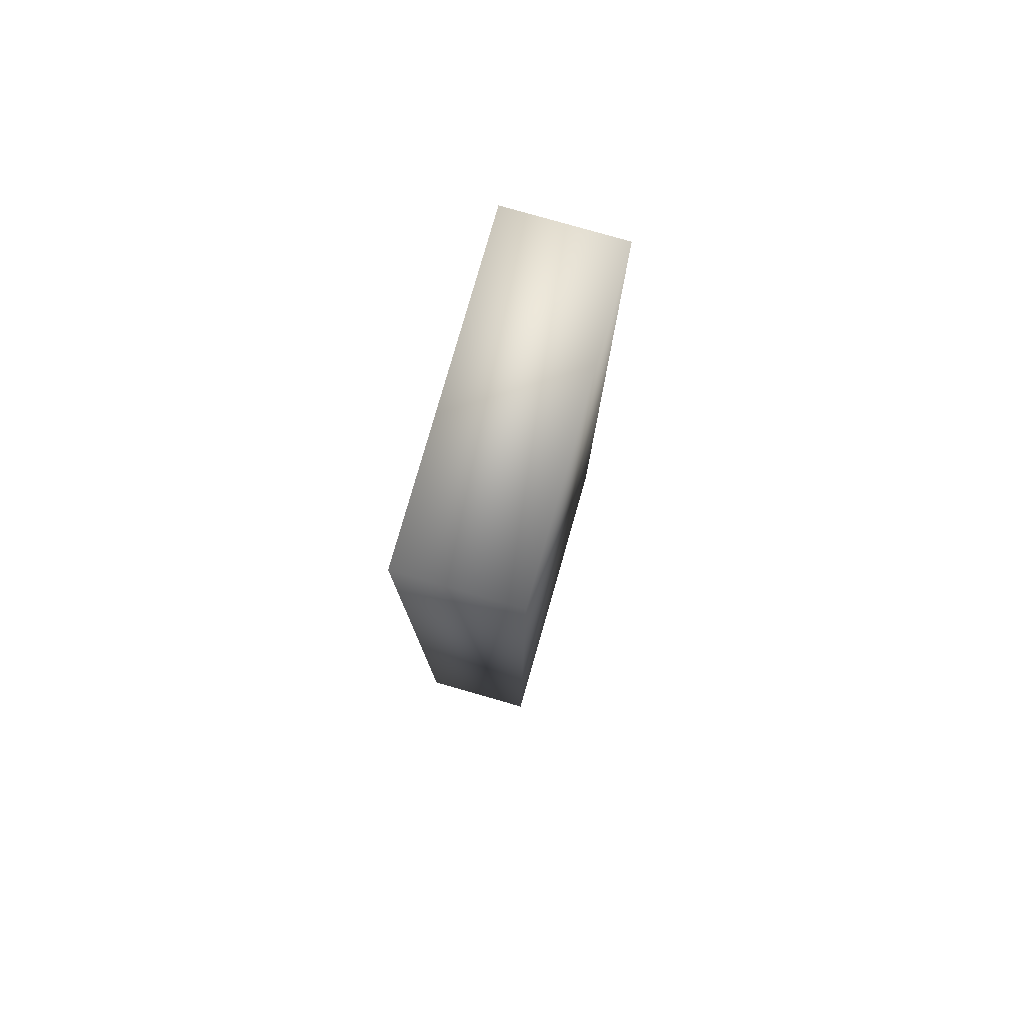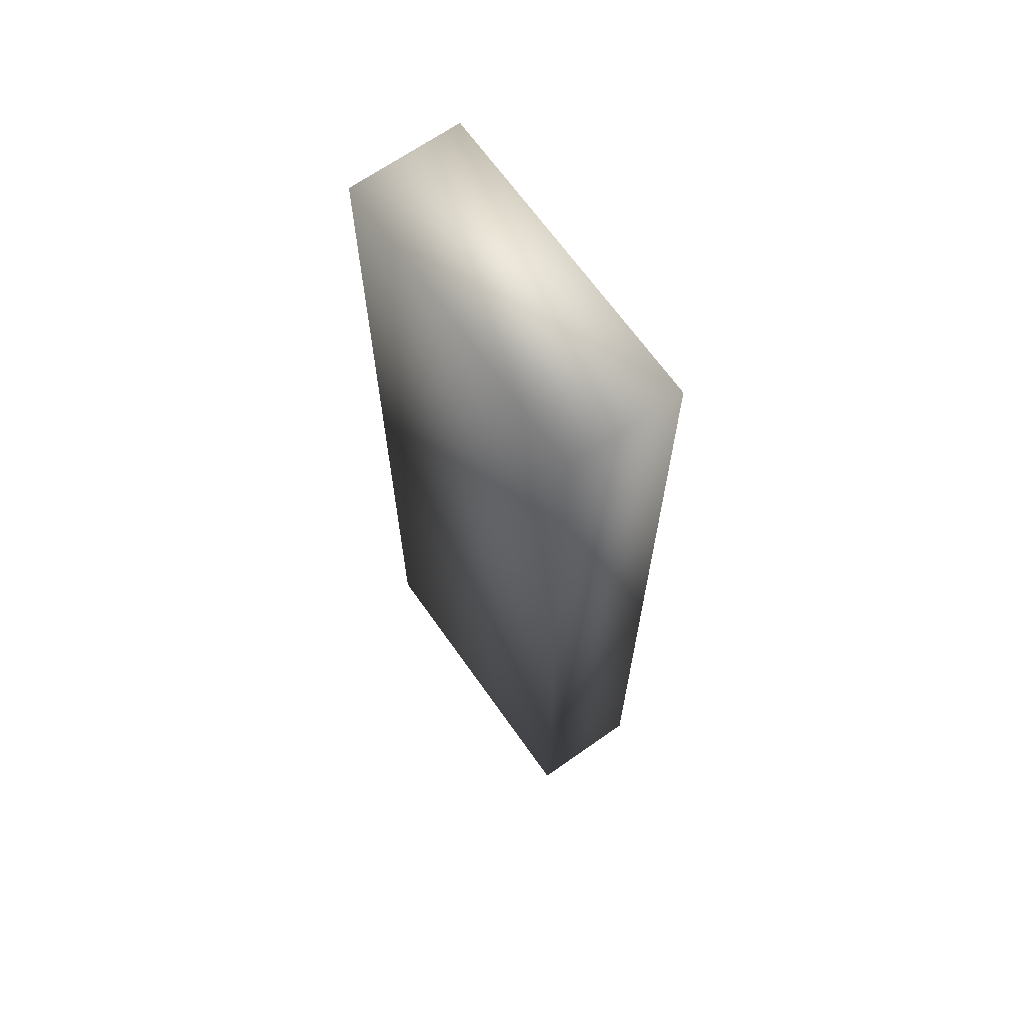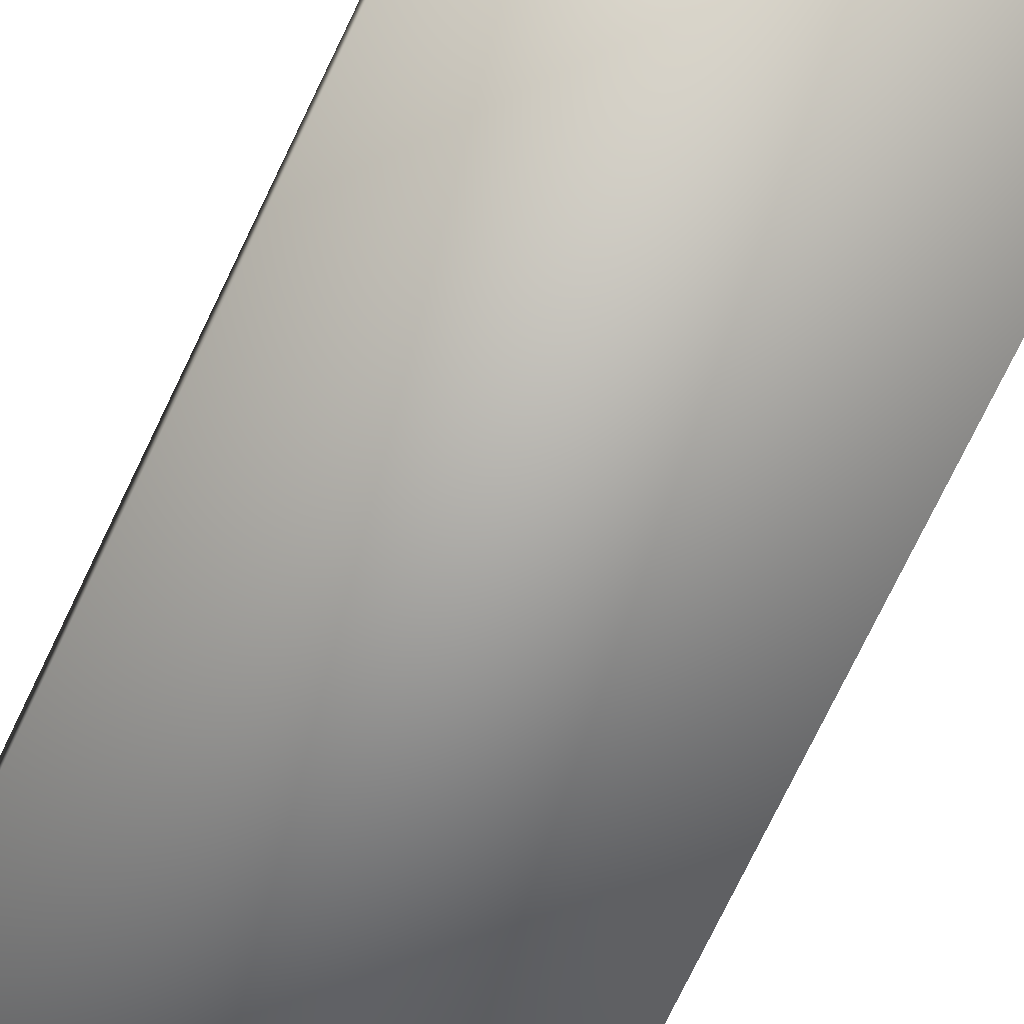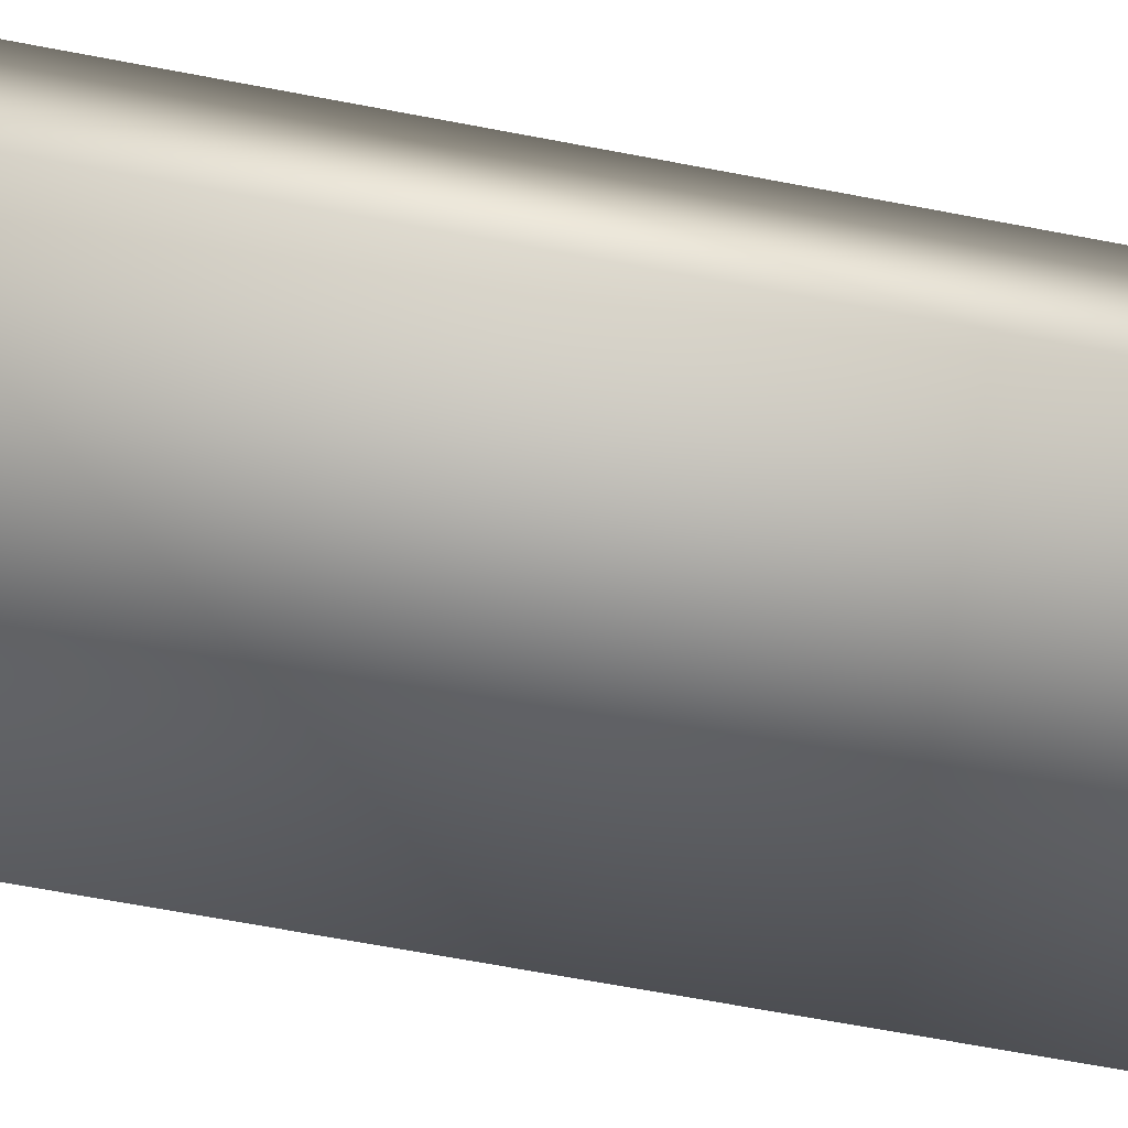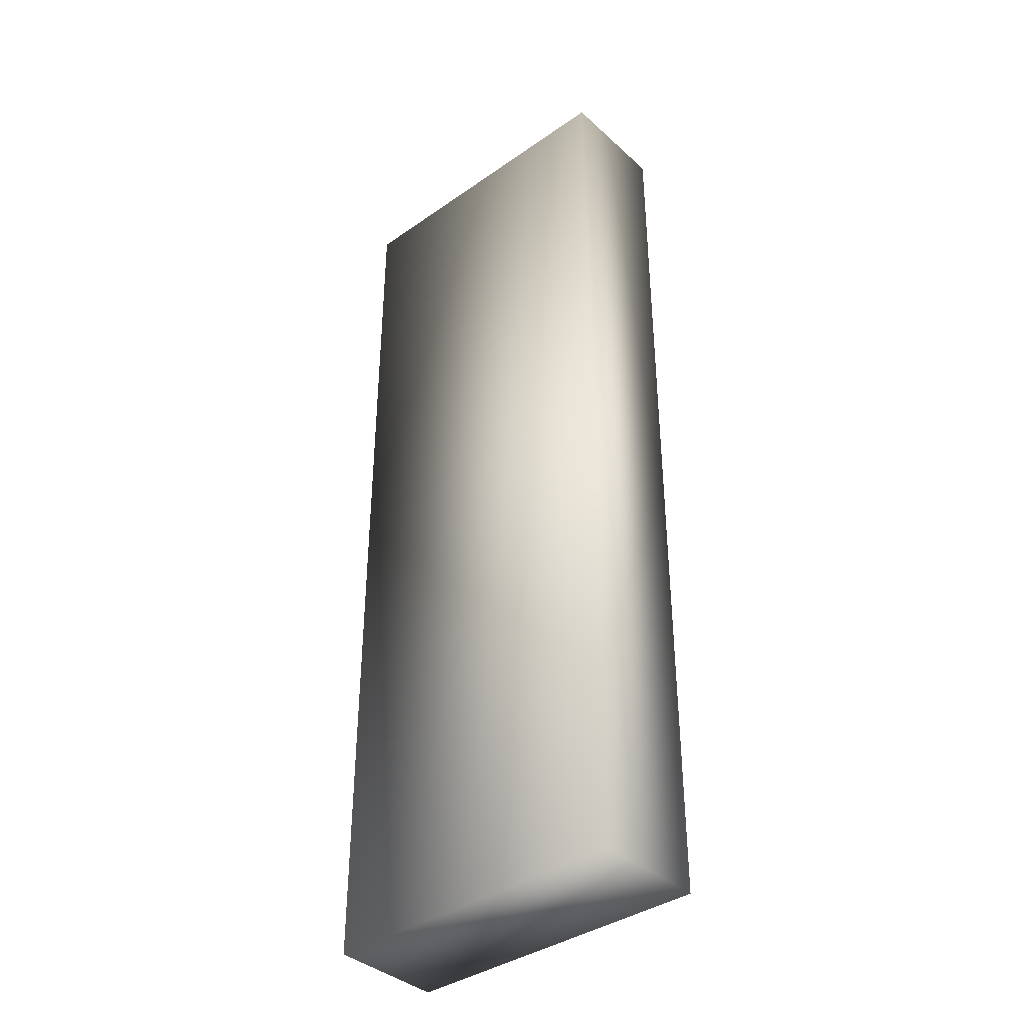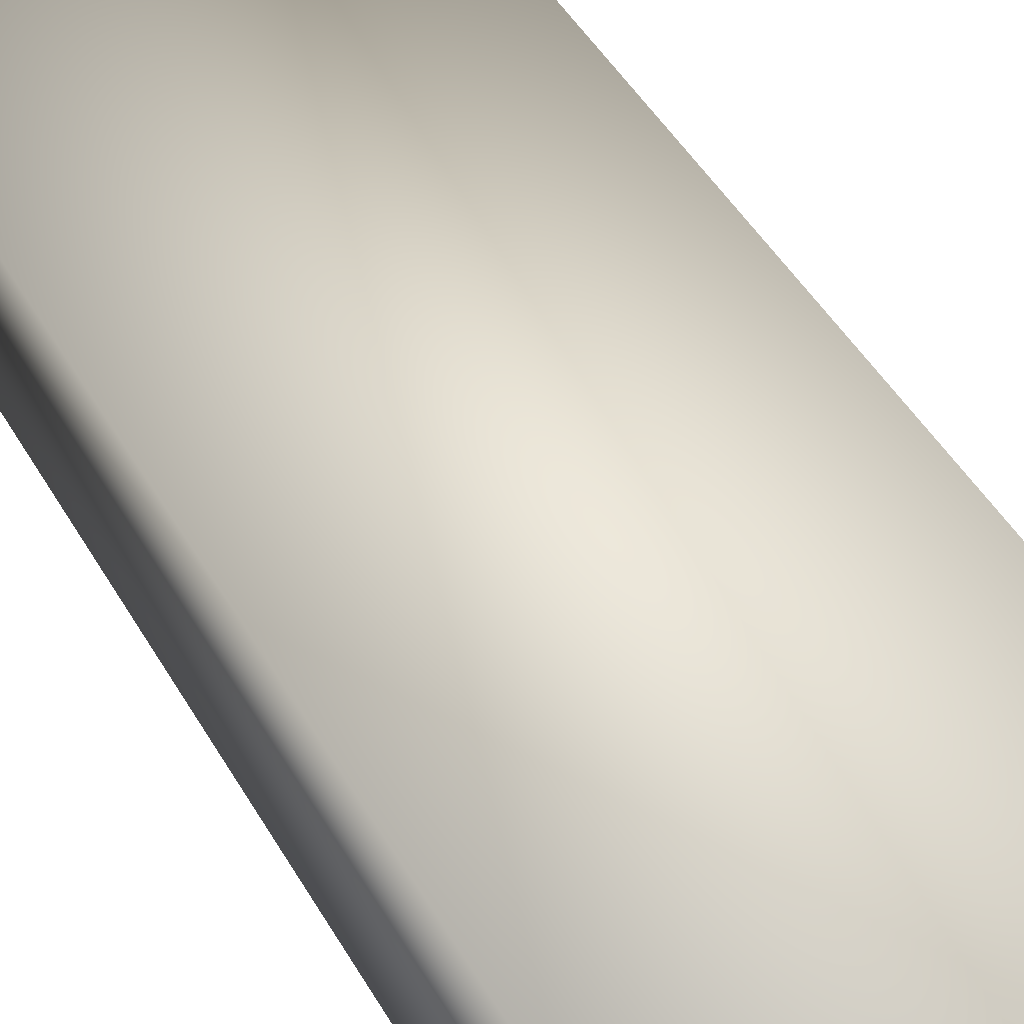
<metadata>
{"format":"obj","ext":"obj","renderer":"f3d","projection":"perspective","resolution":1024,"background":"white","views":[{"elev":79.3,"azim":-74.0,"up":"+Z"},{"elev":67.1,"azim":-125.2,"up":"+Z"},{"elev":-75.8,"azim":154.2,"up":"+Y"},{"elev":-63.2,"azim":78.9,"up":"+Y"},{"elev":-38.3,"azim":-138.6,"up":"+Z"},{"elev":43.7,"azim":152.7,"up":"+Y"}]}
</metadata>
<code>
o 2
v -0.3889 -0.5 -0.5
v -0.3889 -0.46 -0.5
v -0.2778 -0.46 -0.5
v -0.2778 -0.5 -0.5
v -0.3889 -0.5 -0.1667
v -0.3889 -0.5 -0.5
v -0.2778 -0.5 -0.5
v -0.2778 -0.5 -0.1667
v -0.3889 -0.5 -0.1667
v -0.3889 -0.46 -0.1667
v -0.3889 -0.46 -0.5
v -0.3889 -0.5 -0.5
v -0.3889 -0.5 -0.1667
v -0.2778 -0.5 -0.1667
v -0.2778 -0.46 -0.1667
v -0.3889 -0.46 -0.1667
v -0.3889 -0.46 -0.1667
v -0.2778 -0.46 -0.1667
v -0.2778 -0.46 -0.5
v -0.3889 -0.46 -0.5
v -0.2778 -0.5 -0.1667
v -0.2778 -0.5 -0.5
v -0.2778 -0.46 -0.5
v -0.2778 -0.46 -0.1667
f 1 2 3 4
f 5 6 7 8
f 9 10 11 12
f 13 14 15 16
f 17 18 19 20
f 21 22 23 24

</code>
